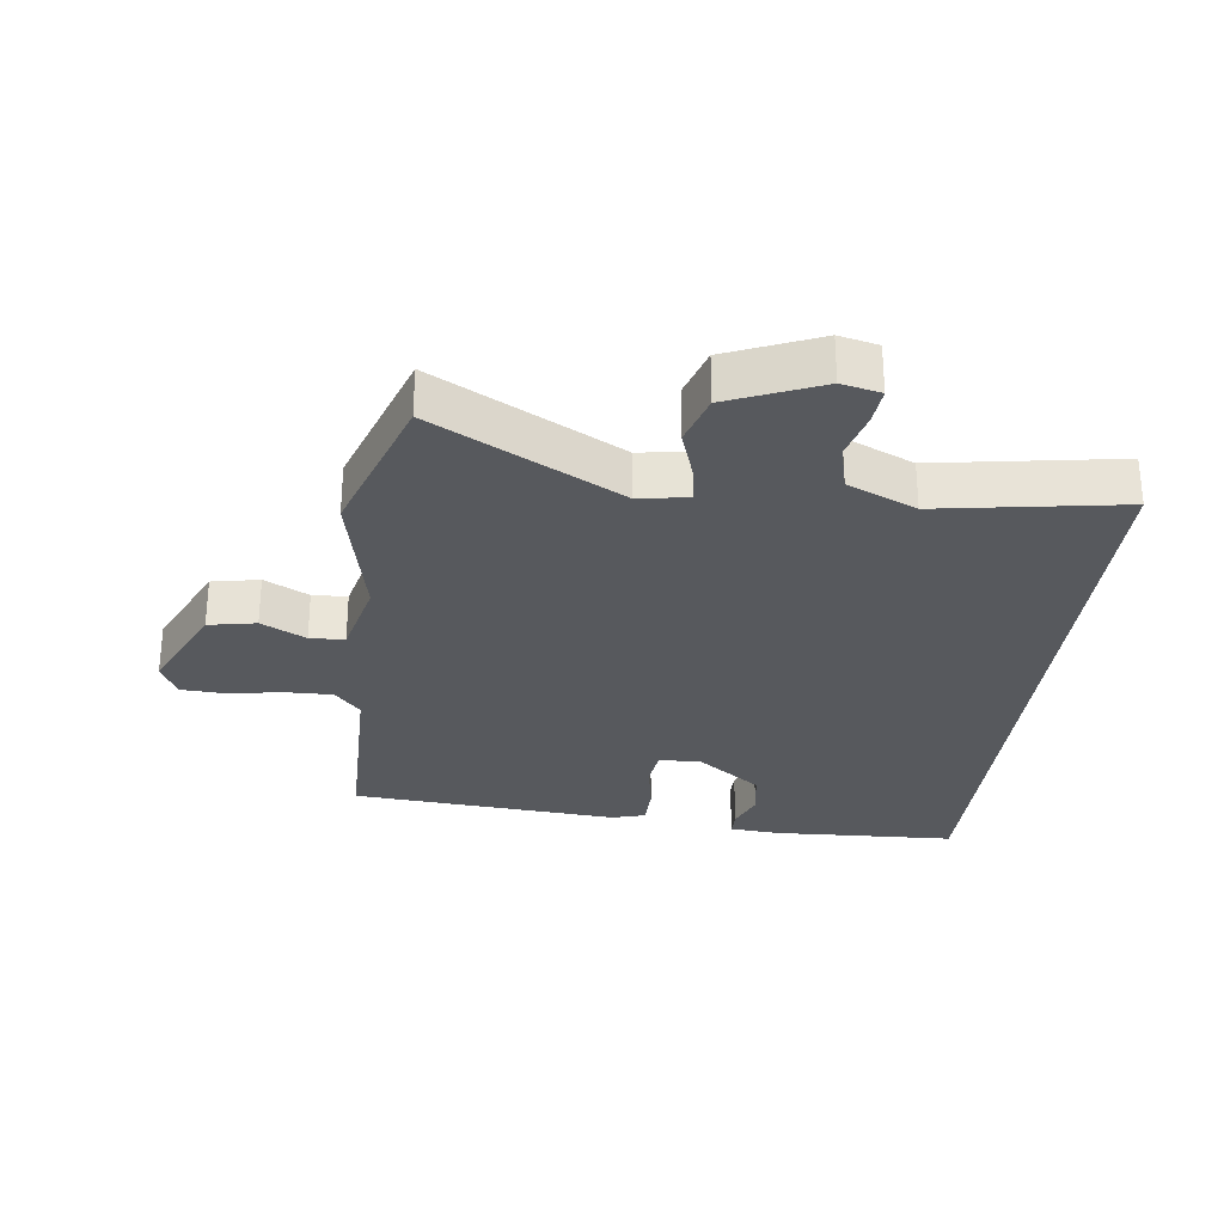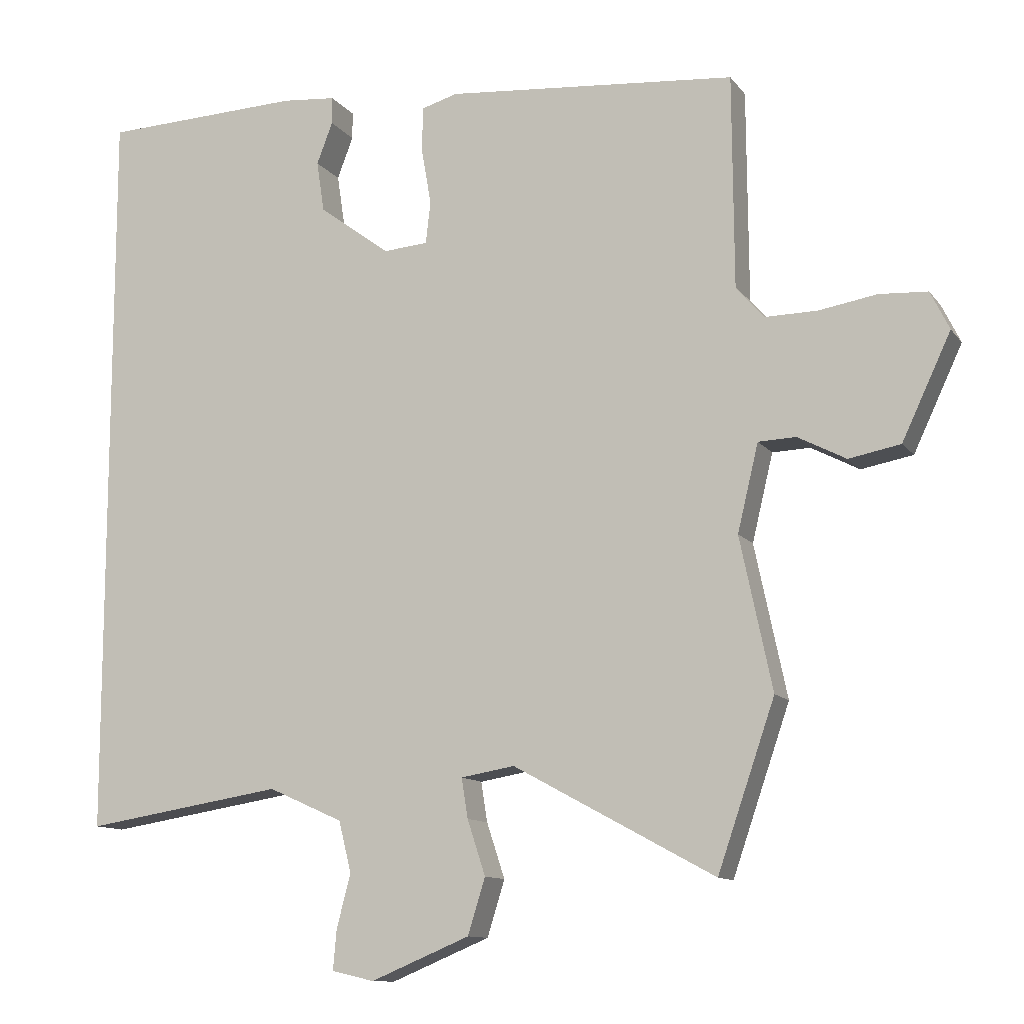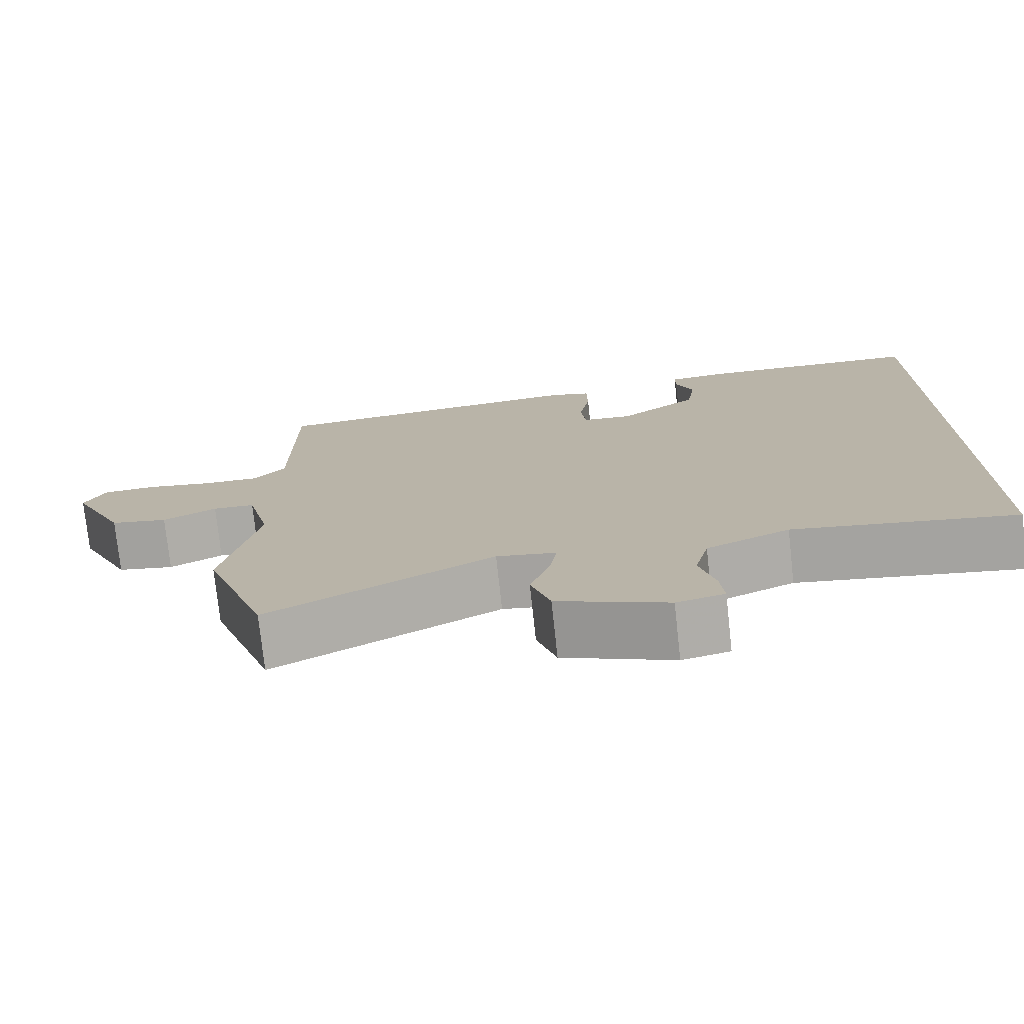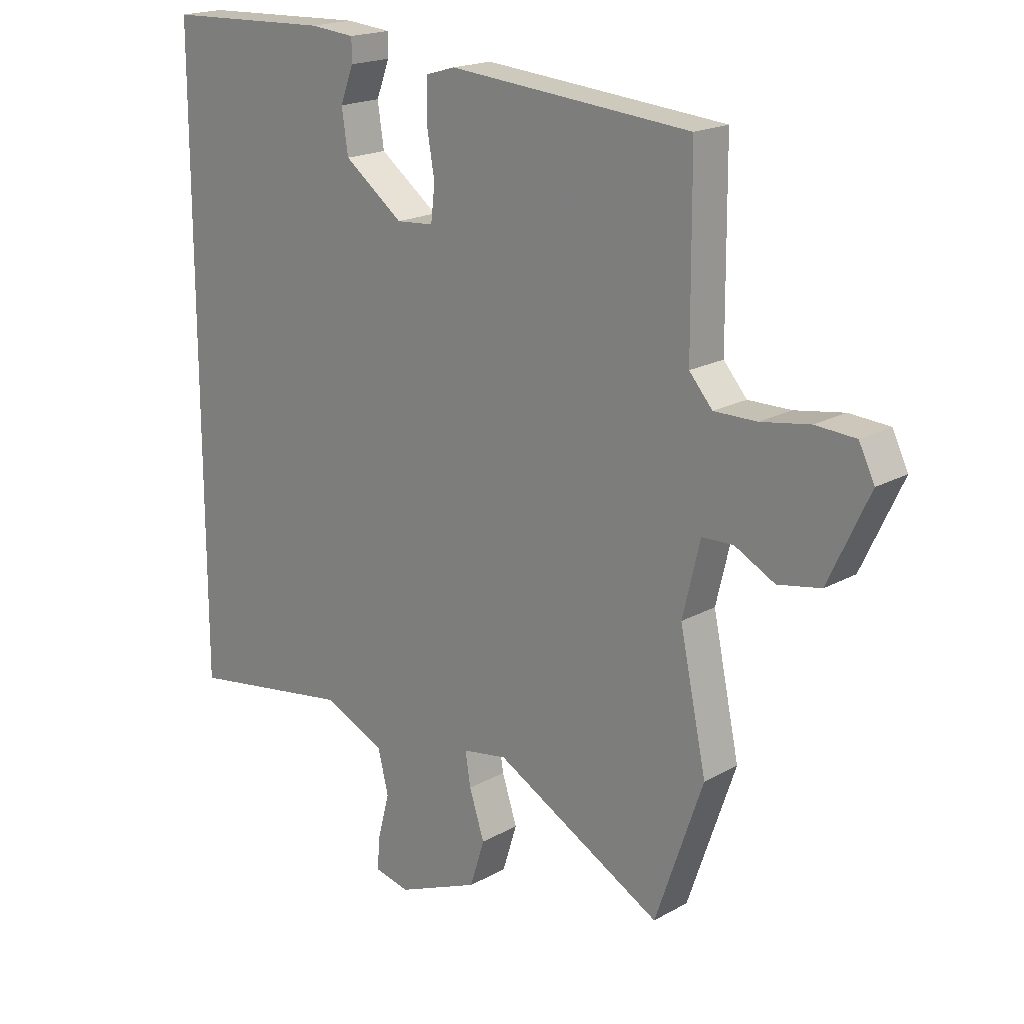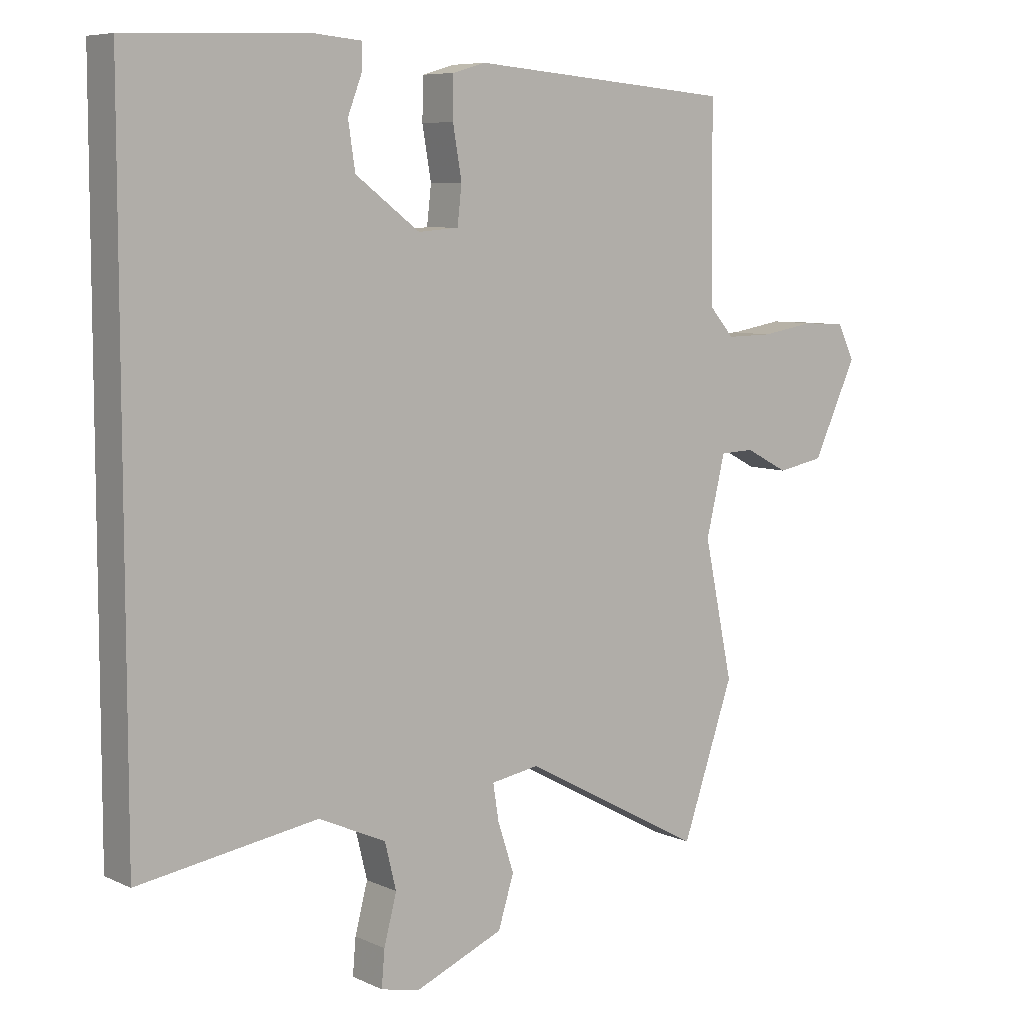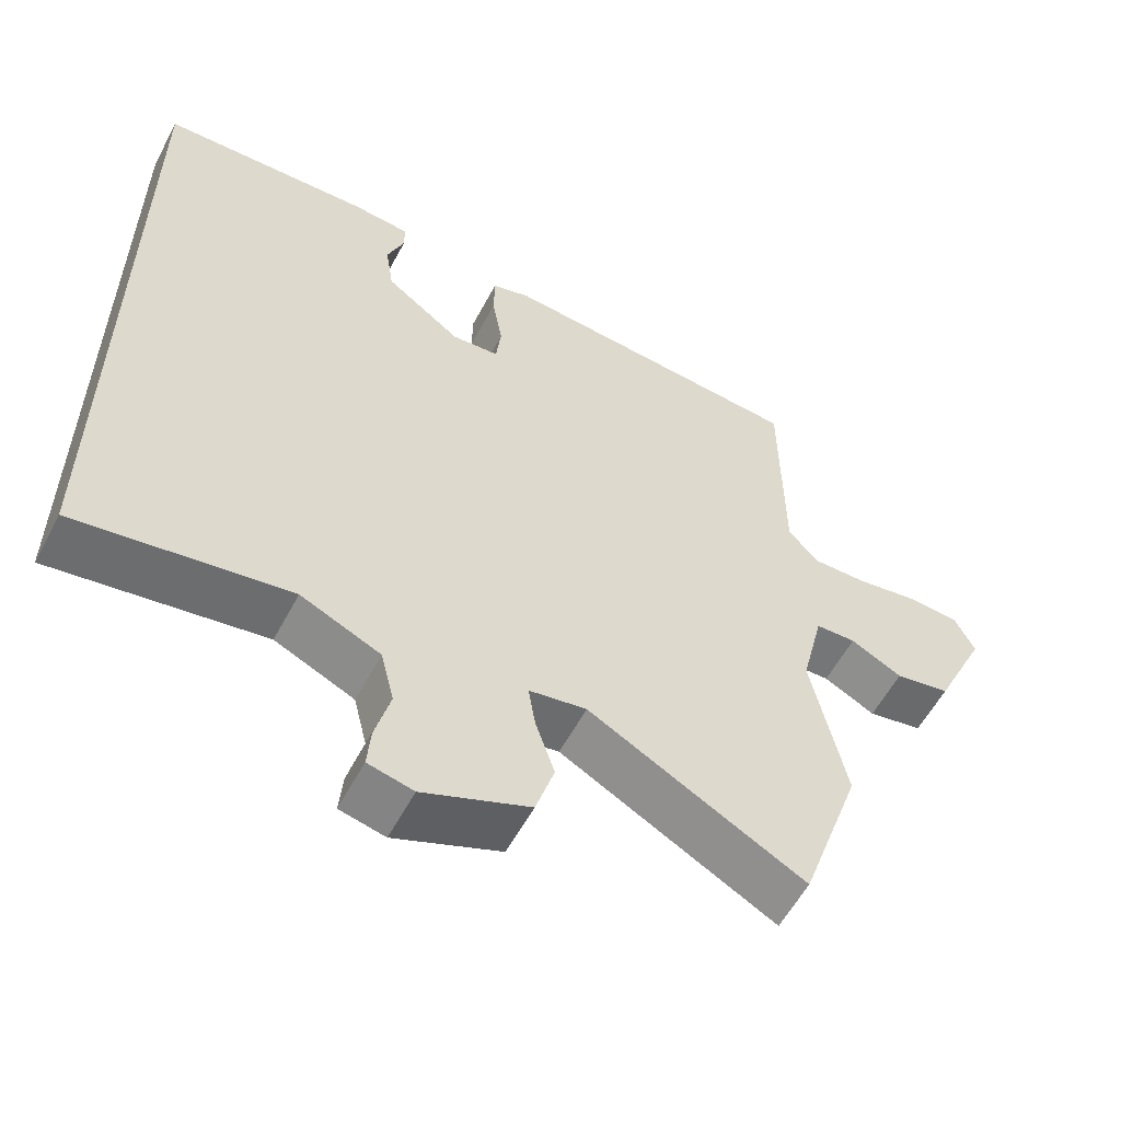
<metadata>
{"format":"obj","ext":"obj","renderer":"f3d","projection":"perspective","resolution":1024,"background":"white","views":[{"elev":-29.1,"azim":173.2,"up":"+Y"},{"elev":-11.4,"azim":22.0,"up":"+Z"},{"elev":-75.9,"azim":-173.8,"up":"+Z"},{"elev":18.9,"azim":43.5,"up":"+Z"},{"elev":7.3,"azim":-37.9,"up":"+Z"},{"elev":-57.6,"azim":-27.9,"up":"+Z"}]}
</metadata>
<code>
v 0.526 0.07 -0.425
v 0.444 0.07 -0.663
v 0.155 0.07 -0.506
v 0.078 0.07 -0.519
v 0.087 0.07 -0.576
v 0.113 0.07 -0.655
v 0.088 0.07 -0.735
v -0.054 0.07 -0.794
v -0.115 0.07 -0.78
v -0.11 0.07 -0.723
v -0.09 0.07 -0.646
v -0.108 0.07 -0.573
v -0.215 0.07 -0.525
v -0.5 0.07 -0.57
v -0.5 0.07 0.495
v -0.214 0.07 0.506
v -0.136 0.07 0.499
v -0.136 0.07 0.46
v -0.159 0.07 0.4
v -0.148 0.07 0.327
v -0.046 0.07 0.251
v 0.018 0.07 0.256
v 0.025 0.07 0.316
v 0.011 0.07 0.397
v 0.012 0.07 0.462
v 0.064 0.07 0.477
v 0.481 0.07 0.442
v 0.483 0.07 0.137
v 0.523 0.07 0.091
v 0.597 0.07 0.092
v 0.681 0.07 0.106
v 0.75 0.07 0.102
v 0.777 0.07 0.047
v 0.707 0.07 -0.102
v 0.633 0.07 -0.116
v 0.564 0.07 -0.08
v 0.51 0.07 -0.082
v 0.48 0.07 -0.207
v 0.526 0 -0.425
v 0.444 0 -0.663
v 0.155 0 -0.506
v 0.078 0 -0.519
v 0.087 0 -0.576
v 0.113 0 -0.655
v 0.088 0 -0.735
v -0.054 0 -0.794
v -0.115 0 -0.78
v -0.11 0 -0.723
v -0.09 0 -0.646
v -0.108 0 -0.573
v -0.215 0 -0.525
v -0.5 0 -0.57
v -0.5 0 0.495
v -0.214 0 0.506
v -0.136 0 0.499
v -0.136 0 0.46
v -0.159 0 0.4
v -0.148 0 0.327
v -0.046 0 0.251
v 0.018 0 0.256
v 0.025 0 0.316
v 0.011 0 0.397
v 0.012 0 0.462
v 0.064 0 0.477
v 0.481 0 0.442
v 0.483 0 0.137
v 0.523 0 0.091
v 0.597 0 0.092
v 0.681 0 0.106
v 0.75 0 0.102
v 0.777 0 0.047
v 0.707 0 -0.102
v 0.633 0 -0.116
v 0.564 0 -0.08
v 0.51 0 -0.082
v 0.48 0 -0.207
f 34 35 36
f 33 34 36
f 32 33 36
f 31 32 36
f 30 31 36
f 29 30 36 37
f 28 29 37 38
f 27 28 38
f 26 27 38
f 25 26 38
f 24 25 38
f 23 24 38
f 17 18 19
f 16 17 19
f 15 16 19
f 15 19 20
f 14 15 20
f 13 14 20
f 12 13 20 21
f 9 10 11
f 8 9 11
f 7 8 11
f 6 7 11
f 5 6 11
f 11 12 21
f 5 11 21
f 4 5 21
f 1 2 3
f 38 1 3
f 23 38 3
f 22 23 3
f 3 4 21 22
f 74 73 72
f 74 72 71
f 74 71 70
f 74 70 69
f 74 69 68
f 75 74 68 67
f 76 75 67 66
f 76 66 65
f 76 65 64
f 76 64 63
f 76 63 62
f 76 62 61
f 57 56 55
f 57 55 54
f 57 54 53
f 58 57 53
f 58 53 52
f 58 52 51
f 59 58 51 50
f 49 48 47
f 49 47 46
f 49 46 45
f 49 45 44
f 49 44 43
f 59 50 49
f 59 49 43
f 59 43 42
f 41 40 39
f 41 39 76
f 41 76 61
f 41 61 60
f 60 59 42 41
f 1 39 40 2
f 2 40 41 3
f 3 41 42 4
f 4 42 43 5
f 5 43 44 6
f 6 44 45 7
f 7 45 46 8
f 8 46 47 9
f 9 47 48 10
f 10 48 49 11
f 11 49 50 12
f 12 50 51 13
f 13 51 52 14
f 14 52 53 15
f 15 53 54 16
f 16 54 55 17
f 17 55 56 18
f 18 56 57 19
f 19 57 58 20
f 20 58 59 21
f 21 59 60 22
f 22 60 61 23
f 23 61 62 24
f 24 62 63 25
f 25 63 64 26
f 26 64 65 27
f 27 65 66 28
f 28 66 67 29
f 29 67 68 30
f 30 68 69 31
f 31 69 70 32
f 32 70 71 33
f 33 71 72 34
f 34 72 73 35
f 35 73 74 36
f 36 74 75 37
f 37 75 76 38
f 38 76 39 1

</code>
